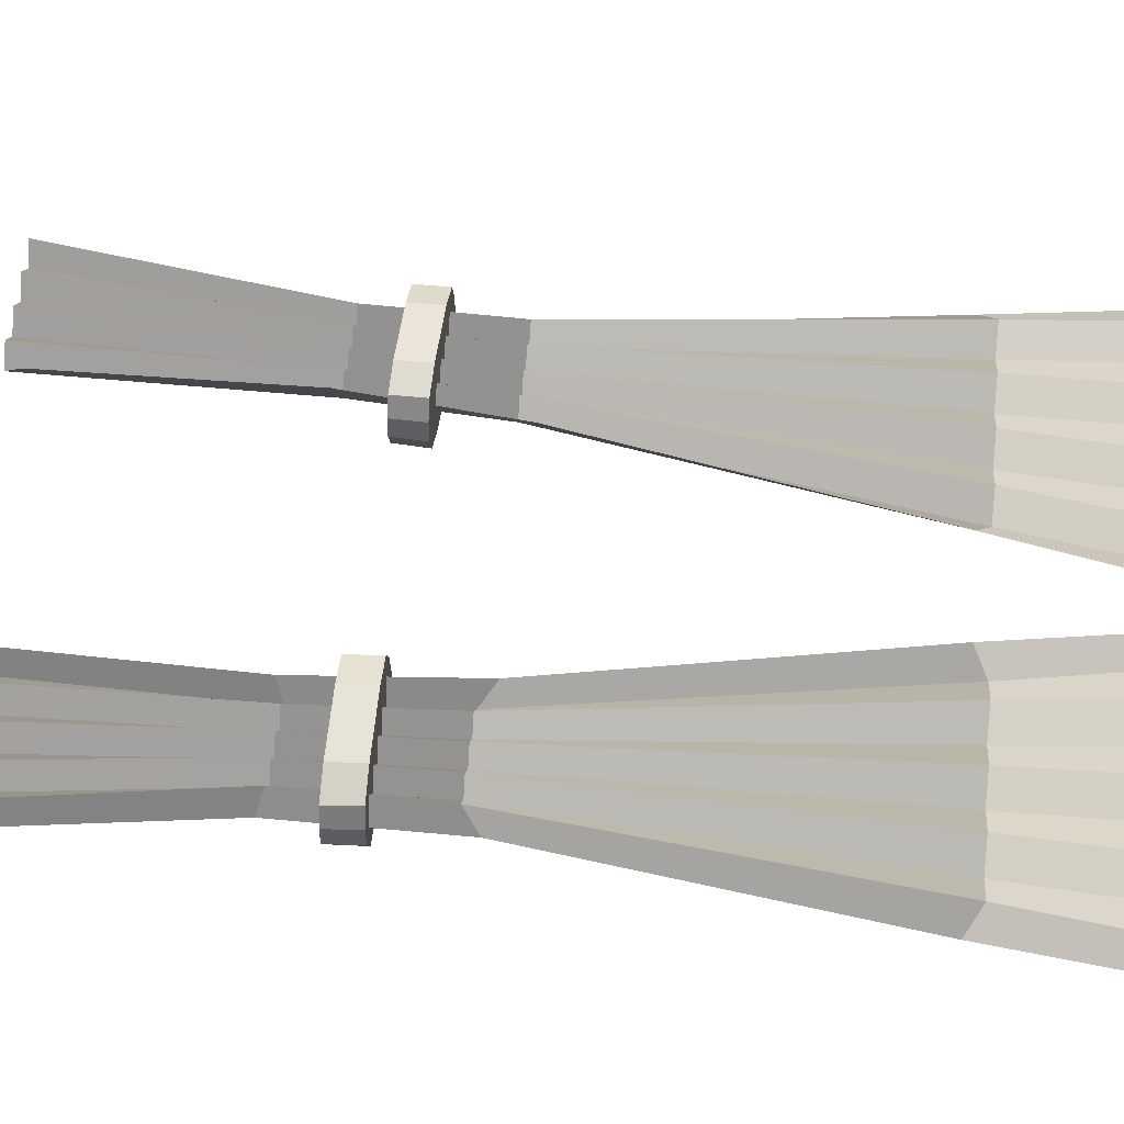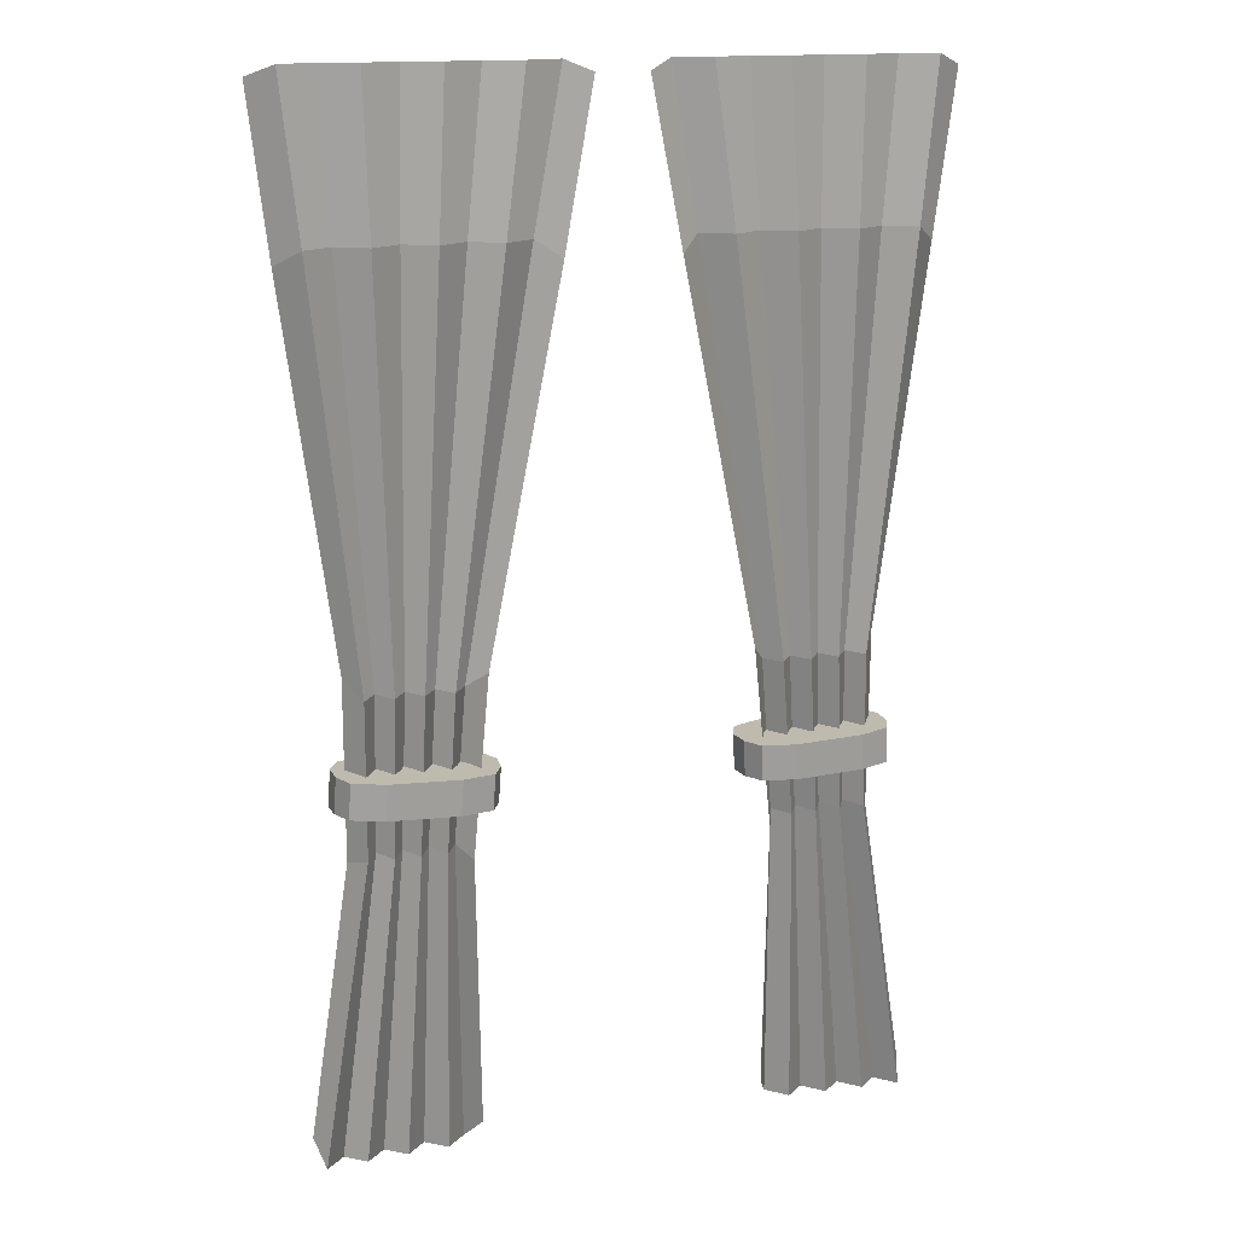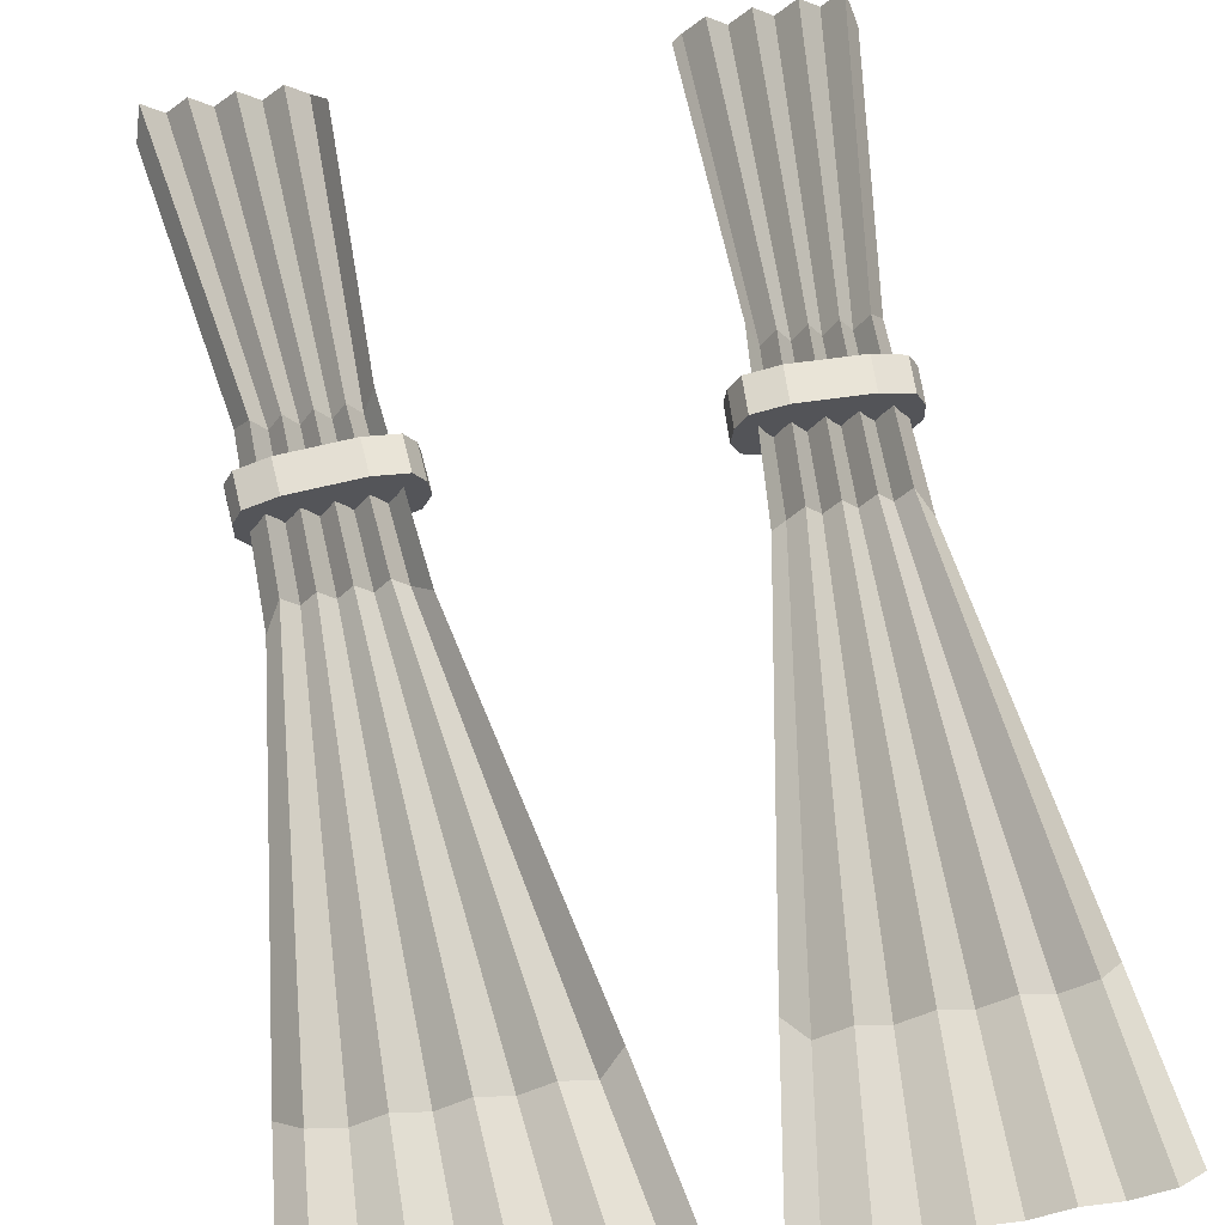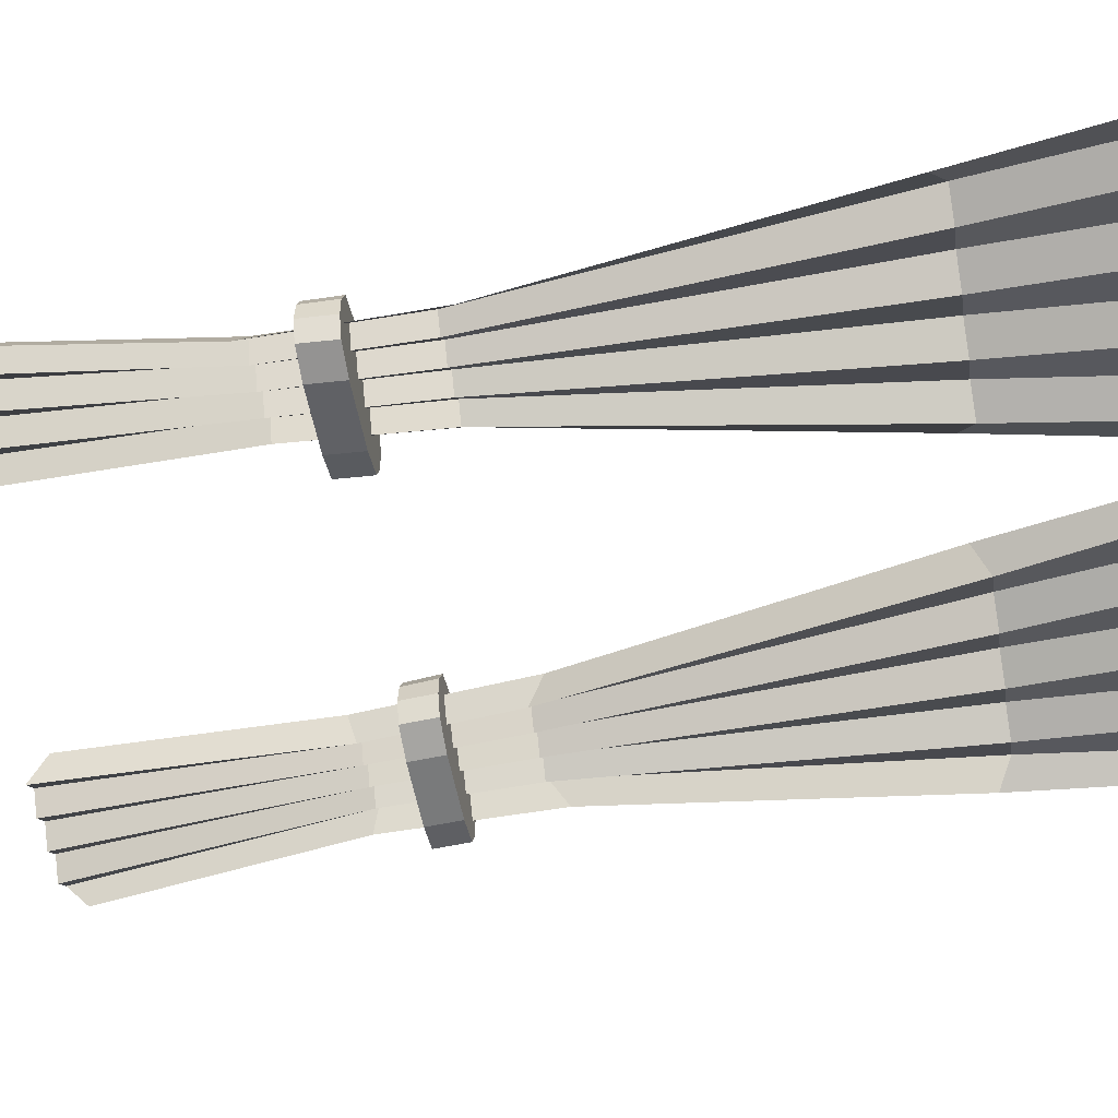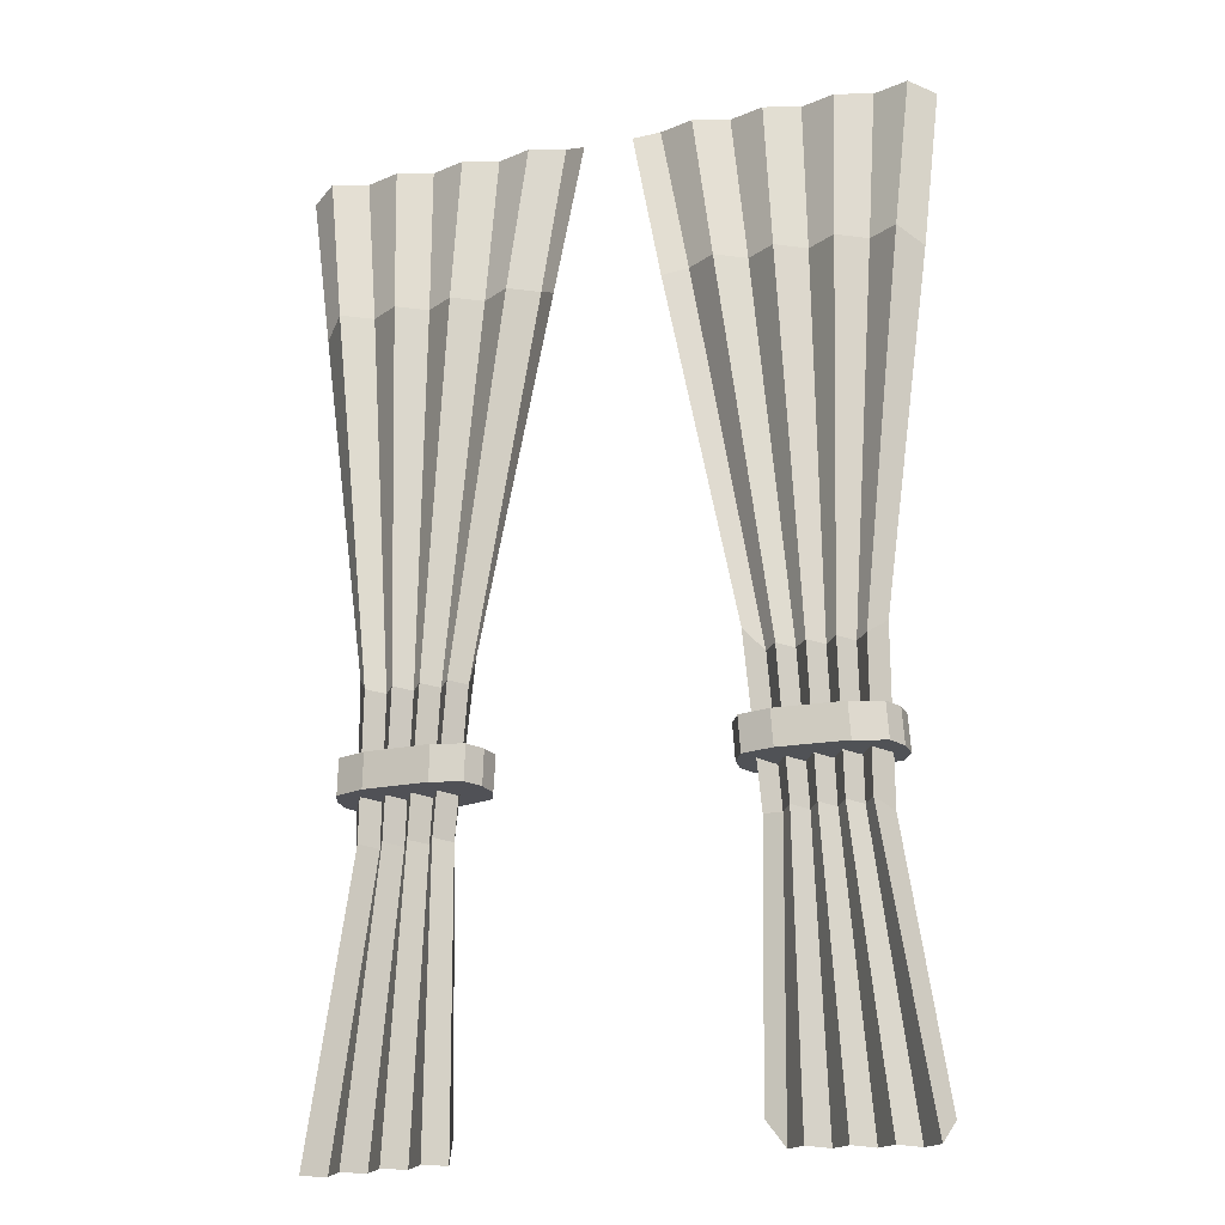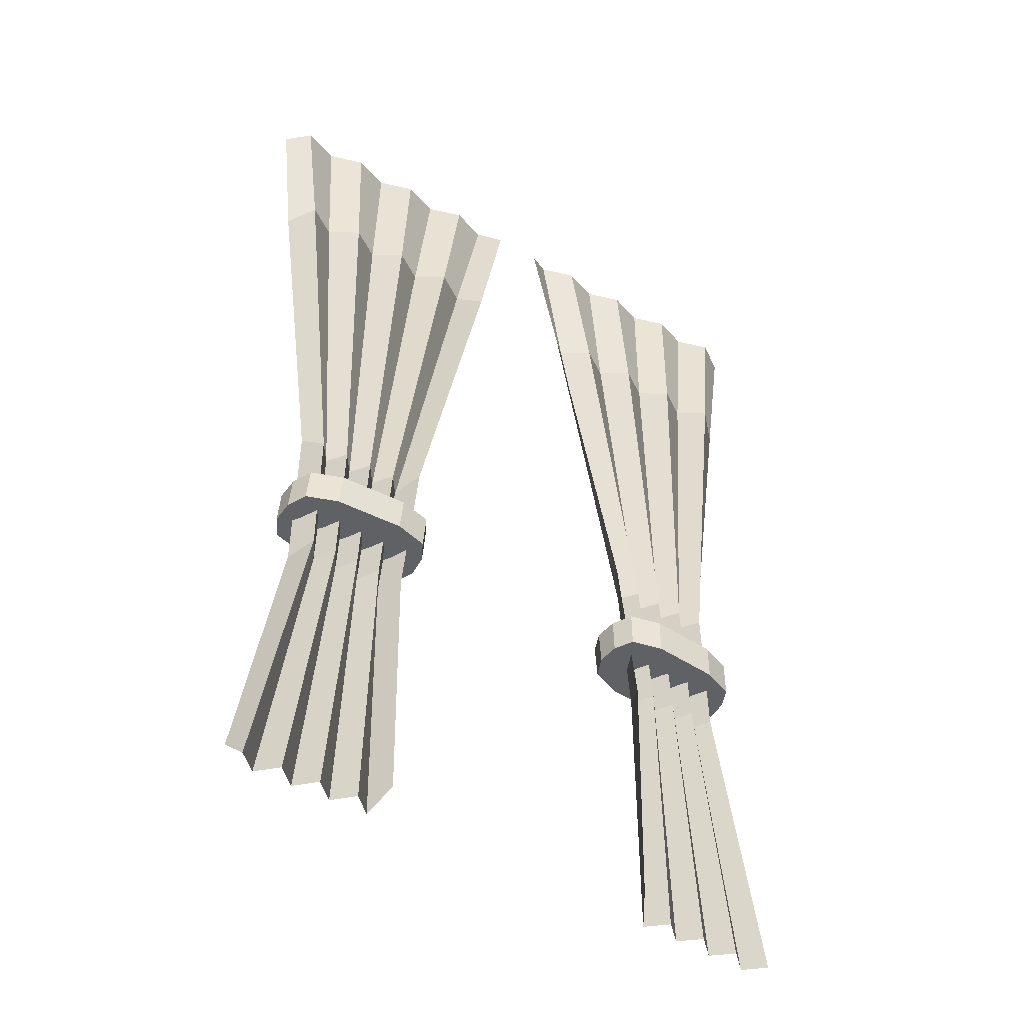
<metadata>
{"format":"obj","ext":"obj","renderer":"f3d","projection":"perspective","resolution":1024,"background":"white","views":[{"elev":54.7,"azim":96.0,"up":"+Z"},{"elev":15.3,"azim":-18.4,"up":"+Y"},{"elev":66.5,"azim":169.1,"up":"+Z"},{"elev":-54.1,"azim":100.1,"up":"+Z"},{"elev":-20.5,"azim":19.0,"up":"+Y"},{"elev":-48.1,"azim":-32.9,"up":"+Y"}]}
</metadata>
<code>
o Plano
v -0.4946 0.07734 -0.9362
v -0.3283 0.08269 -0.9072
v -0.5255 1.106 -0.9311
v -0.2065 1.106 -0.9123
v -0.486 0.05374 -0.912
v -0.4655 0.05447 -0.9313
v -0.4449 0.05521 -0.912
v -0.4244 0.05595 -0.9313
v -0.4038 0.05671 -0.912
v -0.3832 0.05747 -0.9313
v -0.3627 0.05819 -0.912
v -0.3421 0.05894 -0.9313
v -0.2324 1.117 -0.9279
v -0.2705 1.117 -0.9154
v -0.3086 1.117 -0.9279
v -0.3466 1.117 -0.9154
v -0.3847 1.117 -0.9279
v -0.4227 1.117 -0.9154
v -0.4608 1.117 -0.9279
v -0.4988 1.117 -0.9154
v -0.4517 0.3616 -0.9379
v -0.4524 0.5483 -0.9354
v -0.3156 0.548 -0.908
v -0.3333 0.3618 -0.9054
v -0.4365 0.53 -0.9114
v -0.4373 0.3701 -0.9095
v -0.4217 0.53 -0.932
v -0.4241 0.37 -0.9339
v -0.4069 0.53 -0.9114
v -0.411 0.37 -0.9095
v -0.3921 0.5299 -0.932
v -0.3979 0.3699 -0.9339
v -0.3773 0.5299 -0.9114
v -0.3847 0.3699 -0.9095
v -0.3625 0.5299 -0.932
v -0.3715 0.3699 -0.9339
v -0.3477 0.5298 -0.9114
v -0.3583 0.3698 -0.9095
v -0.3452 0.3698 -0.9339
v -0.3328 0.5298 -0.932
v -0.4192 0.4555 -0.9727
v -0.4649 0.4561 -0.9437
v -0.4535 0.456 -0.9647
v -0.4644 0.4557 -0.919
v -0.4221 0.4551 -0.884
v -0.4549 0.4556 -0.8968
v -0.4241 0.4178 -0.8865
v -0.4665 0.4184 -0.9208
v -0.4569 0.4183 -0.8993
v -0.4671 0.4181 -0.9441
v -0.4215 0.4175 -0.9724
v -0.4557 0.418 -0.9644
v -0.3025 0.4538 -0.9317
v -0.3456 0.4545 -0.9672
v -0.3122 0.454 -0.9542
v -0.3479 0.4165 -0.967
v -0.3047 0.4158 -0.9321
v -0.3144 0.416 -0.9539
v -0.3071 0.4162 -0.909
v -0.3519 0.4167 -0.8812
v -0.3182 0.4163 -0.8891
v -0.3499 0.4541 -0.8787
v -0.305 0.4535 -0.9072
v -0.3162 0.4536 -0.8866
v -0.5051 0.938 -0.935
v -0.4815 0.9543 -0.9117
v -0.2605 0.9543 -0.9317
v -0.238 0.938 -0.9084
v -0.4499 0.9543 -0.9317
v -0.4183 0.9543 -0.9117
v -0.3868 0.9543 -0.9317
v -0.3552 0.9543 -0.9117
v -0.3236 0.9543 -0.9317
v -0.2921 0.9543 -0.9117
v 0.1349 0.07734 -0.9362
v -0.03139 0.08269 -0.9072
v 0.1658 1.106 -0.9311
v -0.1531 1.106 -0.9123
v 0.1264 0.05374 -0.912
v 0.1058 0.05447 -0.9313
v 0.08527 0.05521 -0.912
v 0.06472 0.05595 -0.9313
v 0.04415 0.05671 -0.912
v 0.02358 0.05747 -0.9313
v 0.003009 0.05819 -0.912
v -0.01755 0.05894 -0.9313
v -0.1272 1.117 -0.9279
v -0.08916 1.117 -0.9154
v -0.0511 1.117 -0.9279
v -0.01304 1.117 -0.9154
v 0.02502 1.117 -0.9279
v 0.06308 1.117 -0.9154
v 0.1011 1.117 -0.9279
v 0.1392 1.117 -0.9154
v 0.09208 0.3616 -0.9379
v 0.09275 0.5483 -0.9354
v -0.04403 0.548 -0.908
v -0.02632 0.3618 -0.9054
v 0.07687 0.53 -0.9114
v 0.07763 0.3701 -0.9095
v 0.06206 0.53 -0.932
v 0.06445 0.37 -0.9339
v 0.04725 0.53 -0.9114
v 0.05134 0.37 -0.9095
v 0.03245 0.5299 -0.932
v 0.03821 0.3699 -0.9339
v 0.01764 0.5299 -0.9114
v 0.02505 0.3699 -0.9095
v 0.002817 0.5299 -0.932
v 0.01186 0.3699 -0.9339
v -0.012 0.5298 -0.9114
v -0.001316 0.3698 -0.9095
v -0.01445 0.3698 -0.9339
v -0.0268 0.5298 -0.932
v 0.05953 0.4555 -0.9727
v 0.1052 0.4561 -0.9437
v 0.09382 0.456 -0.9647
v 0.1047 0.4557 -0.919
v 0.06244 0.4551 -0.884
v 0.09528 0.4556 -0.8968
v 0.06443 0.4178 -0.8865
v 0.1068 0.4184 -0.9208
v 0.09729 0.4183 -0.8993
v 0.1074 0.4181 -0.9441
v 0.06181 0.4175 -0.9724
v 0.09608 0.418 -0.9644
v -0.05711 0.4538 -0.9317
v -0.01403 0.4545 -0.9672
v -0.04748 0.454 -0.9542
v -0.01175 0.4165 -0.967
v -0.05491 0.4158 -0.9321
v -0.04522 0.416 -0.9539
v -0.05257 0.4162 -0.909
v -0.007801 0.4167 -0.8812
v -0.04145 0.4163 -0.8891
v -0.009794 0.4541 -0.8787
v -0.05463 0.4535 -0.9072
v -0.04346 0.4536 -0.8866
v 0.1454 0.938 -0.935
v 0.1218 0.9543 -0.9117
v -0.09916 0.9543 -0.9317
v -0.1217 0.938 -0.9084
v 0.09027 0.9543 -0.9317
v 0.0587 0.9543 -0.9117
v 0.02712 0.9543 -0.9317
v -0.004447 0.9543 -0.9117
v -0.03602 0.9543 -0.9317
v -0.06759 0.9543 -0.9117
f 12 2 24 39
f 67 68 4 13
f 5 6 28 26
f 6 7 30 28
f 7 8 32 30
f 8 9 34 32
f 9 10 36 34
f 10 11 38 36
f 11 12 39 38
f 74 67 13 14
f 73 74 14 15
f 72 73 15 16
f 71 72 16 17
f 70 71 17 18
f 69 70 18 19
f 65 66 20 3
f 66 69 19 20
f 40 37 38 39
f 37 35 36 38
f 35 33 34 36
f 33 31 32 34
f 31 29 30 32
f 29 27 28 30
f 27 25 26 28
f 25 22 21 26
f 23 40 39 24
f 1 5 26 21
f 60 62 45 47
f 44 42 50 48
f 63 59 57 53
f 56 58 57 59 61 60 47 49 48 50 52 51
f 62 64 63 53 55 54 41 43 42 44 46 45
f 50 42 43 52
f 52 43 41 51
f 44 48 49 46
f 46 49 47 45
f 62 60 61 64
f 64 61 59 63
f 56 54 55 58
f 58 55 53 57
f 54 56 51 41
f 25 27 69 66
f 22 25 66 65
f 27 29 70 69
f 29 31 71 70
f 31 33 72 71
f 33 35 73 72
f 35 37 74 73
f 37 40 67 74
f 40 23 68 67
f 86 113 98 76
f 141 87 78 142
f 79 100 102 80
f 80 102 104 81
f 81 104 106 82
f 82 106 108 83
f 83 108 110 84
f 84 110 112 85
f 85 112 113 86
f 148 88 87 141
f 147 89 88 148
f 146 90 89 147
f 145 91 90 146
f 144 92 91 145
f 143 93 92 144
f 139 77 94 140
f 140 94 93 143
f 114 113 112 111
f 111 112 110 109
f 109 110 108 107
f 107 108 106 105
f 105 106 104 103
f 103 104 102 101
f 101 102 100 99
f 99 100 95 96
f 97 98 113 114
f 75 95 100 79
f 134 121 119 136
f 118 122 124 116
f 137 127 131 133
f 130 125 126 124 122 123 121 134 135 133 131 132
f 136 119 120 118 116 117 115 128 129 127 137 138
f 124 126 117 116
f 126 125 115 117
f 118 120 123 122
f 120 119 121 123
f 136 138 135 134
f 138 137 133 135
f 130 132 129 128
f 132 131 127 129
f 128 115 125 130
f 99 140 143 101
f 96 139 140 99
f 101 143 144 103
f 103 144 145 105
f 105 145 146 107
f 107 146 147 109
f 109 147 148 111
f 111 148 141 114
f 114 141 142 97

</code>
